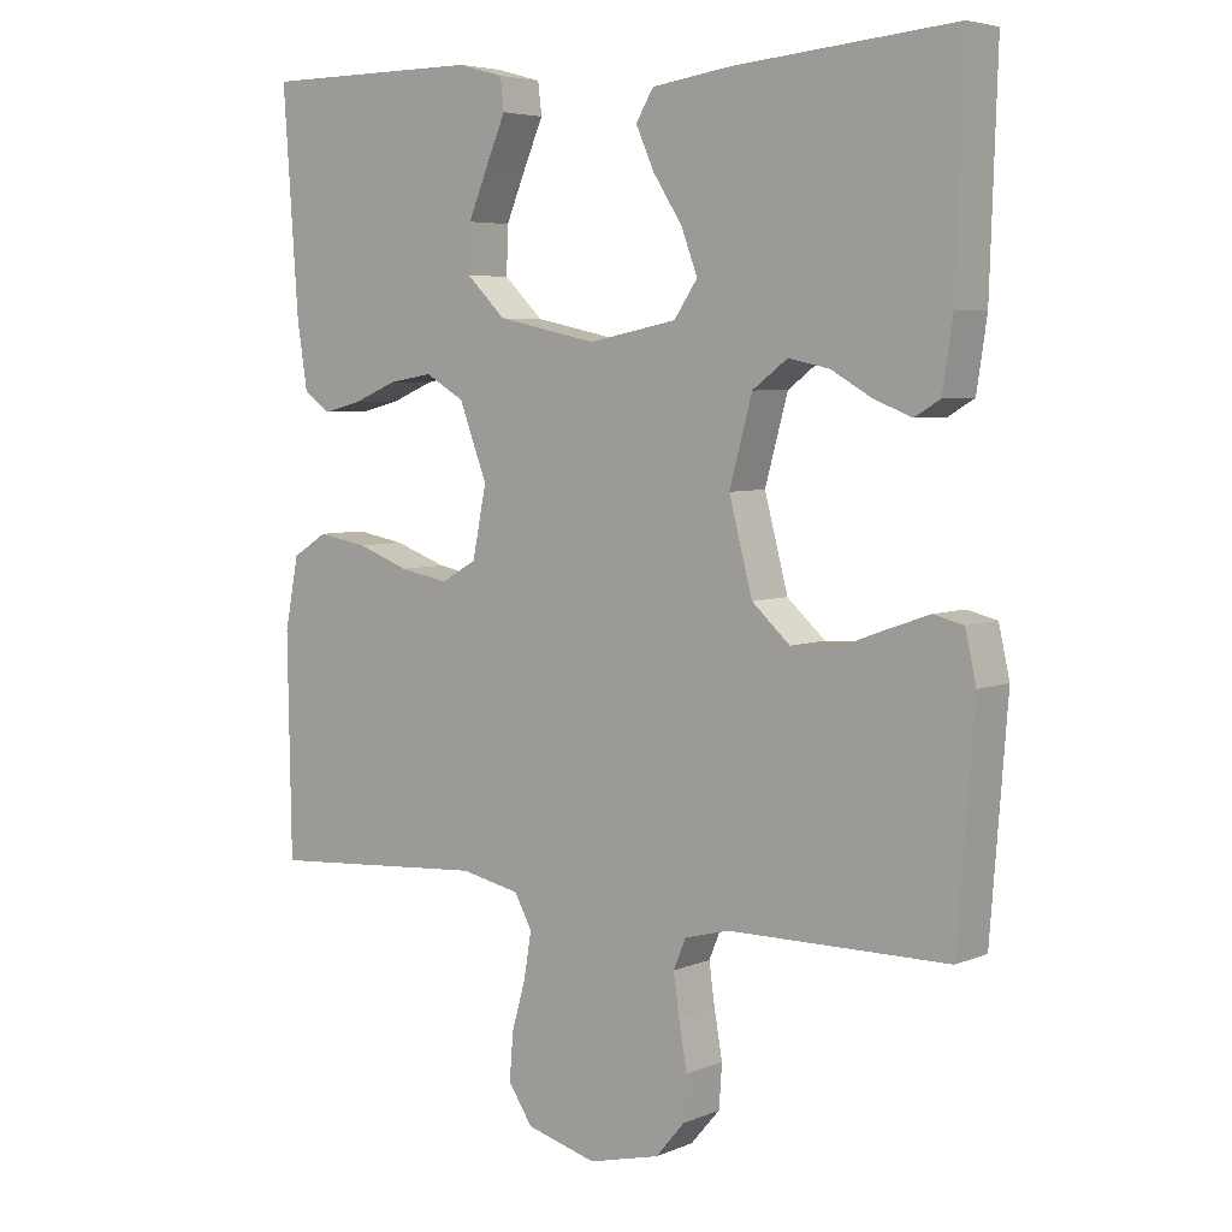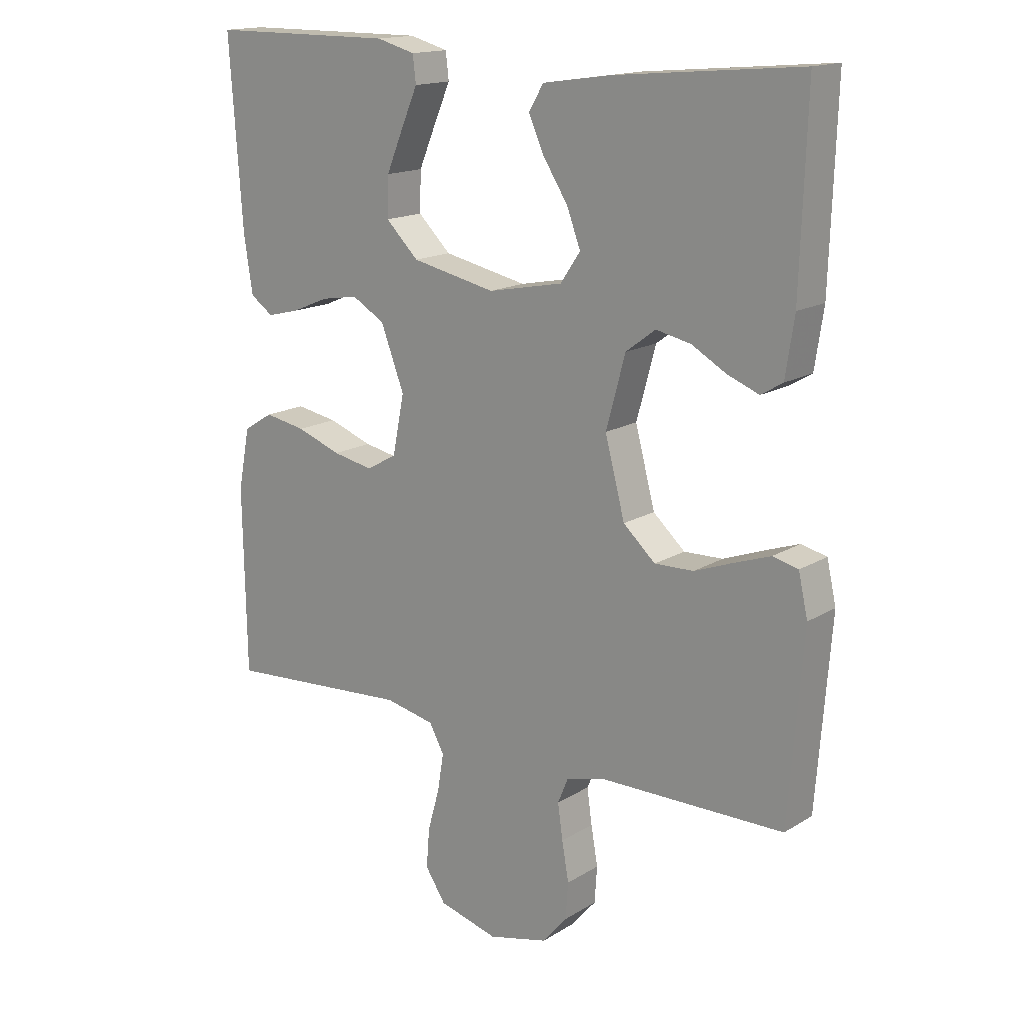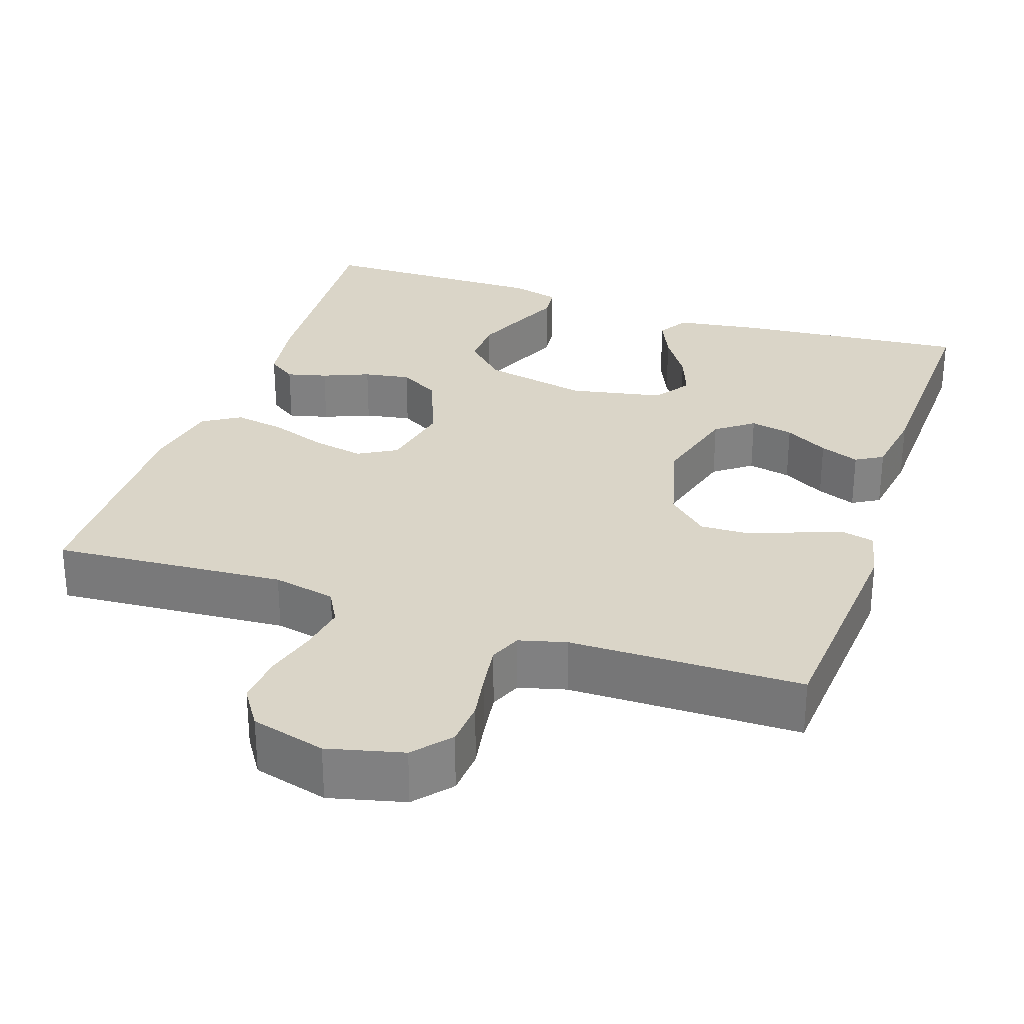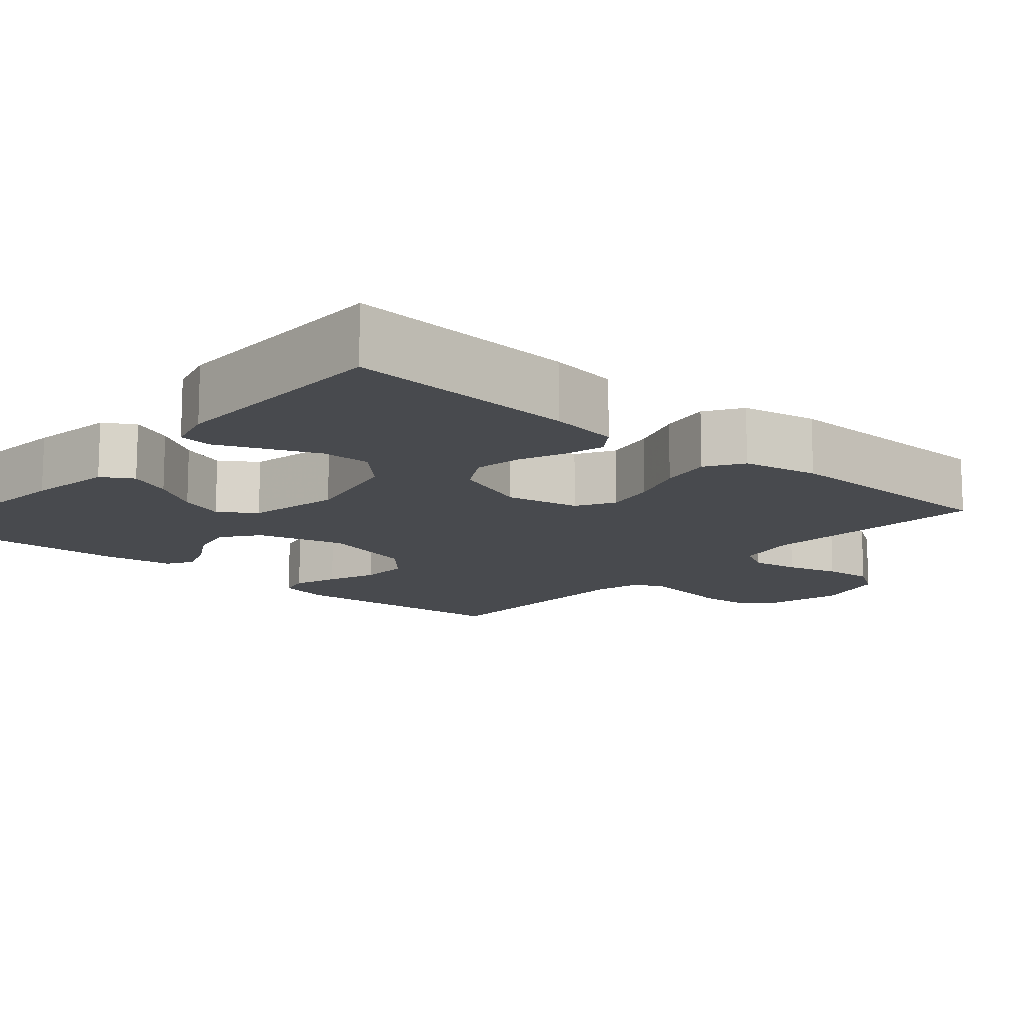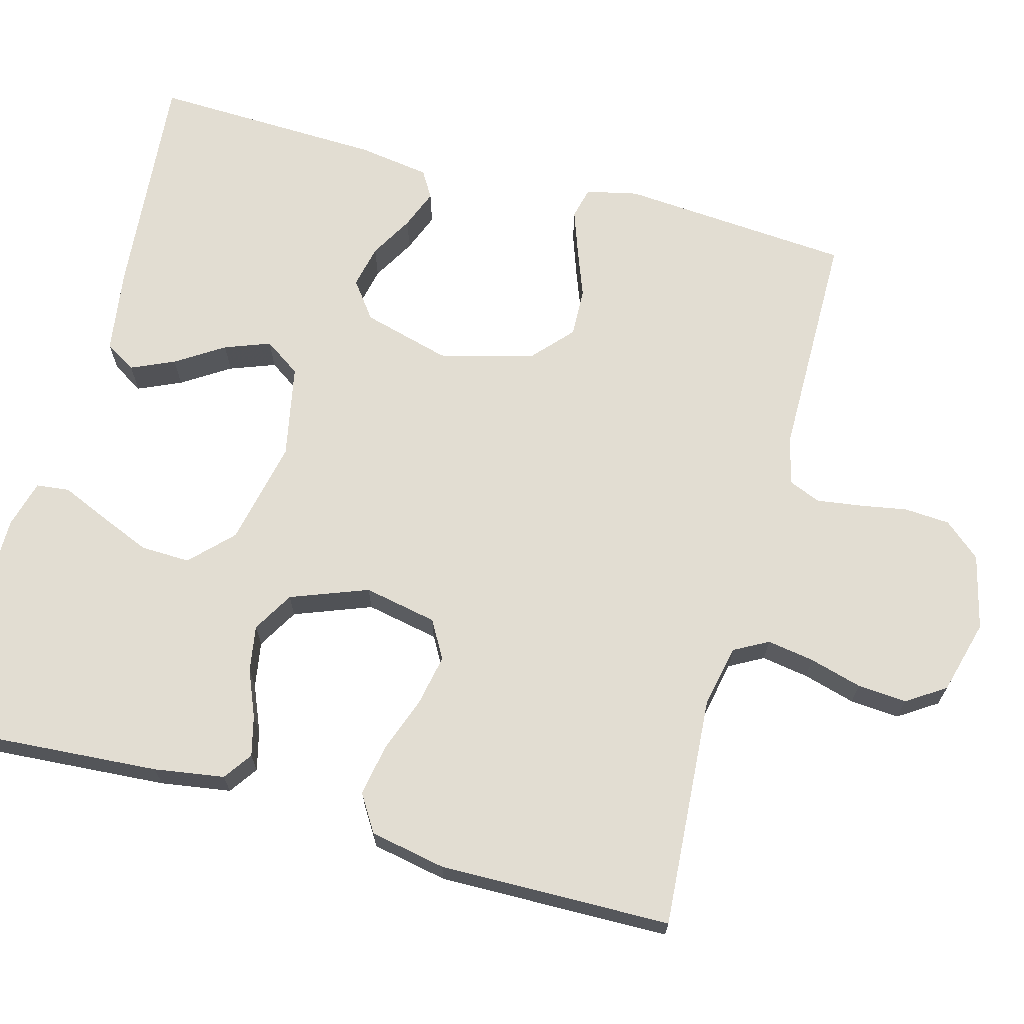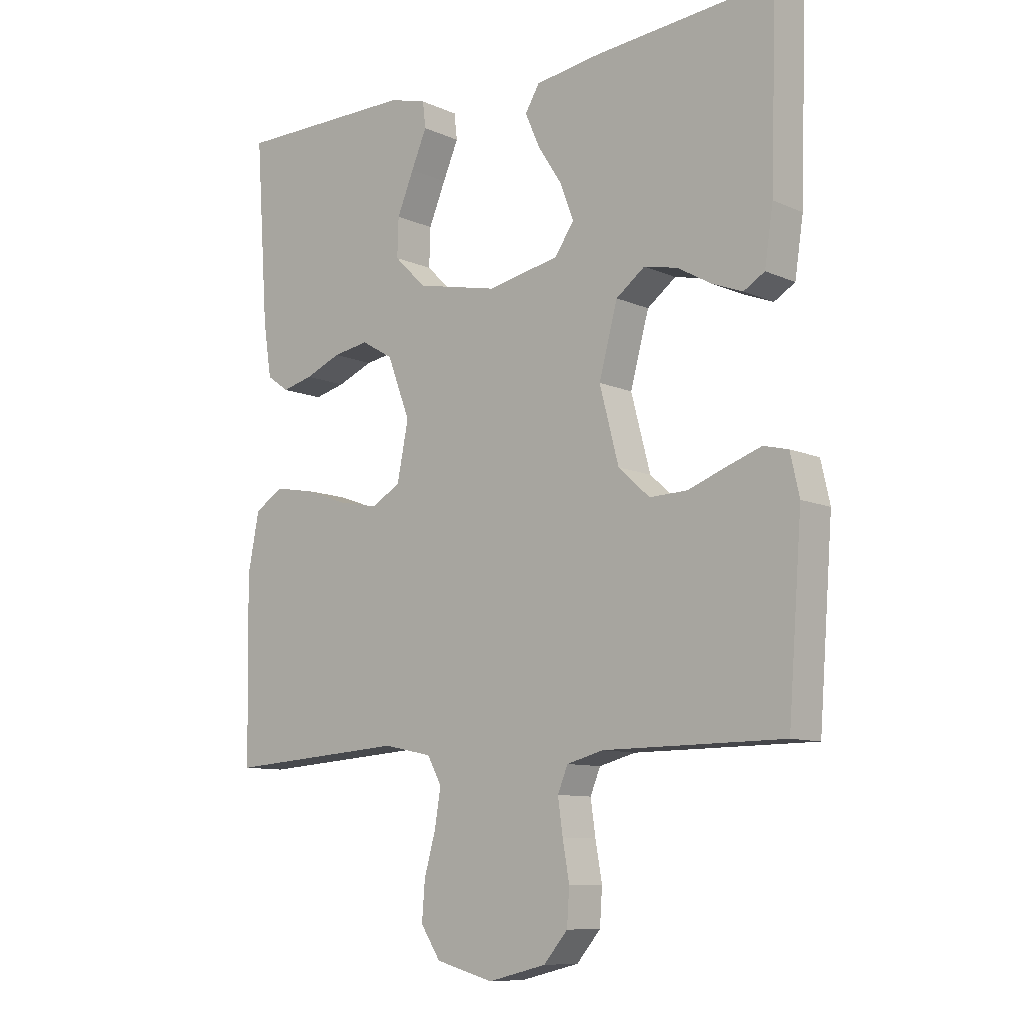
<metadata>
{"format":"obj","ext":"obj","renderer":"f3d","projection":"perspective","resolution":1024,"background":"white","views":[{"elev":5.3,"azim":-141.8,"up":"+Z"},{"elev":16.0,"azim":-141.2,"up":"+Z"},{"elev":29.3,"azim":-161.3,"up":"+Y"},{"elev":-13.2,"azim":49.0,"up":"+Y"},{"elev":68.2,"azim":105.2,"up":"+Y"},{"elev":-9.6,"azim":-138.9,"up":"+Z"}]}
</metadata>
<code>
v 0.5 0.07 -0.5
v 0.2 0.07 -0.479
v 0.119 0.07 -0.496
v 0.095 0.07 -0.54
v 0.105 0.07 -0.601
v 0.124 0.07 -0.669
v 0.129 0.07 -0.733
v 0.096 0.07 -0.783
v 0 0.07 -0.809
v -0.097 0.07 -0.785
v -0.137 0.07 -0.738
v -0.141 0.07 -0.679
v -0.13 0.07 -0.616
v -0.122 0.07 -0.559
v -0.139 0.07 -0.518
v -0.2 0.07 -0.502
v -0.5 0.07 -0.5
v -0.523 0.07 -0.2
v -0.508 0.07 -0.133
v -0.467 0.07 -0.123
v -0.41 0.07 -0.143
v -0.346 0.07 -0.167
v -0.283 0.07 -0.169
v -0.231 0.07 -0.122
v -0.199 0.07 0
v -0.23 0.07 0.114
v -0.278 0.07 0.15
v -0.334 0.07 0.138
v -0.39 0.07 0.106
v -0.441 0.07 0.086
v -0.476 0.07 0.107
v -0.49 0.07 0.2
v -0.5 0.07 0.5
v -0.2 0.07 0.473
v -0.09 0.07 0.457
v -0.066 0.07 0.417
v -0.091 0.07 0.361
v -0.131 0.07 0.299
v -0.153 0.07 0.24
v -0.121 0.07 0.193
v 0 0.07 0.169
v 0.136 0.07 0.198
v 0.189 0.07 0.25
v 0.187 0.07 0.314
v 0.159 0.07 0.381
v 0.133 0.07 0.441
v 0.138 0.07 0.484
v 0.2 0.07 0.501
v 0.5 0.07 0.5
v 0.479 0.07 0.2
v 0.465 0.07 0.109
v 0.428 0.07 0.083
v 0.376 0.07 0.096
v 0.316 0.07 0.121
v 0.256 0.07 0.131
v 0.203 0.07 0.1
v 0.165 0.07 0
v 0.184 0.07 -0.095
v 0.233 0.07 -0.123
v 0.299 0.07 -0.11
v 0.371 0.07 -0.084
v 0.438 0.07 -0.072
v 0.486 0.07 -0.102
v 0.505 0.07 -0.2
v 0.5 0 -0.5
v 0.2 0 -0.479
v 0.119 0 -0.496
v 0.095 0 -0.54
v 0.105 0 -0.601
v 0.124 0 -0.669
v 0.129 0 -0.733
v 0.096 0 -0.783
v 0 0 -0.809
v -0.097 0 -0.785
v -0.137 0 -0.738
v -0.141 0 -0.679
v -0.13 0 -0.616
v -0.122 0 -0.559
v -0.139 0 -0.518
v -0.2 0 -0.502
v -0.5 0 -0.5
v -0.523 0 -0.2
v -0.508 0 -0.133
v -0.467 0 -0.123
v -0.41 0 -0.143
v -0.346 0 -0.167
v -0.283 0 -0.169
v -0.231 0 -0.122
v -0.199 0 0
v -0.23 0 0.114
v -0.278 0 0.15
v -0.334 0 0.138
v -0.39 0 0.106
v -0.441 0 0.086
v -0.476 0 0.107
v -0.49 0 0.2
v -0.5 0 0.5
v -0.2 0 0.473
v -0.09 0 0.457
v -0.066 0 0.417
v -0.091 0 0.361
v -0.131 0 0.299
v -0.153 0 0.24
v -0.121 0 0.193
v 0 0 0.169
v 0.136 0 0.198
v 0.189 0 0.25
v 0.187 0 0.314
v 0.159 0 0.381
v 0.133 0 0.441
v 0.138 0 0.484
v 0.2 0 0.501
v 0.5 0 0.5
v 0.479 0 0.2
v 0.465 0 0.109
v 0.428 0 0.083
v 0.376 0 0.096
v 0.316 0 0.121
v 0.256 0 0.131
v 0.203 0 0.1
v 0.165 0 0
v 0.184 0 -0.095
v 0.233 0 -0.123
v 0.299 0 -0.11
v 0.371 0 -0.084
v 0.438 0 -0.072
v 0.486 0 -0.102
v 0.505 0 -0.2
f 64 1 2
f 63 64 2
f 62 63 2
f 61 62 2
f 60 61 2
f 59 60 2 3
f 58 59 3 4
f 57 58 4
f 52 53 54
f 51 52 54
f 50 51 54
f 49 50 54
f 48 49 54
f 47 48 54
f 46 47 54
f 45 46 54
f 44 45 54
f 43 44 54 55
f 42 43 55 56
f 36 37 38
f 35 36 38
f 34 35 38
f 33 34 38
f 32 33 38
f 31 32 38
f 30 31 38
f 29 30 38
f 28 29 38
f 27 28 38 39
f 26 27 39 40
f 20 21 22
f 19 20 22
f 18 19 22
f 17 18 22
f 16 17 22
f 15 16 22 23
f 14 15 23 24
f 11 12 13
f 10 11 13
f 9 10 13
f 8 9 13
f 7 8 13
f 6 7 13
f 5 6 13
f 4 5 13 14
f 14 24 25
f 4 14 25
f 57 4 25
f 57 25 26
f 56 57 26
f 42 56 26
f 41 42 26
f 26 40 41
f 66 65 128
f 66 128 127
f 66 127 126
f 66 126 125
f 66 125 124
f 67 66 124 123
f 68 67 123 122
f 68 122 121
f 118 117 116
f 118 116 115
f 118 115 114
f 118 114 113
f 118 113 112
f 118 112 111
f 118 111 110
f 118 110 109
f 118 109 108
f 119 118 108 107
f 120 119 107 106
f 102 101 100
f 102 100 99
f 102 99 98
f 102 98 97
f 102 97 96
f 102 96 95
f 102 95 94
f 102 94 93
f 102 93 92
f 103 102 92 91
f 104 103 91 90
f 86 85 84
f 86 84 83
f 86 83 82
f 86 82 81
f 86 81 80
f 87 86 80 79
f 88 87 79 78
f 77 76 75
f 77 75 74
f 77 74 73
f 77 73 72
f 77 72 71
f 77 71 70
f 77 70 69
f 78 77 69 68
f 89 88 78
f 89 78 68
f 89 68 121
f 90 89 121
f 90 121 120
f 90 120 106
f 90 106 105
f 105 104 90
f 1 65 66 2
f 2 66 67 3
f 3 67 68 4
f 4 68 69 5
f 5 69 70 6
f 6 70 71 7
f 7 71 72 8
f 8 72 73 9
f 9 73 74 10
f 10 74 75 11
f 11 75 76 12
f 12 76 77 13
f 13 77 78 14
f 14 78 79 15
f 15 79 80 16
f 16 80 81 17
f 17 81 82 18
f 18 82 83 19
f 19 83 84 20
f 20 84 85 21
f 21 85 86 22
f 22 86 87 23
f 23 87 88 24
f 24 88 89 25
f 25 89 90 26
f 26 90 91 27
f 27 91 92 28
f 28 92 93 29
f 29 93 94 30
f 30 94 95 31
f 31 95 96 32
f 32 96 97 33
f 33 97 98 34
f 34 98 99 35
f 35 99 100 36
f 36 100 101 37
f 37 101 102 38
f 38 102 103 39
f 39 103 104 40
f 40 104 105 41
f 41 105 106 42
f 42 106 107 43
f 43 107 108 44
f 44 108 109 45
f 45 109 110 46
f 46 110 111 47
f 47 111 112 48
f 48 112 113 49
f 49 113 114 50
f 50 114 115 51
f 51 115 116 52
f 52 116 117 53
f 53 117 118 54
f 54 118 119 55
f 55 119 120 56
f 56 120 121 57
f 57 121 122 58
f 58 122 123 59
f 59 123 124 60
f 60 124 125 61
f 61 125 126 62
f 62 126 127 63
f 63 127 128 64
f 64 128 65 1

</code>
